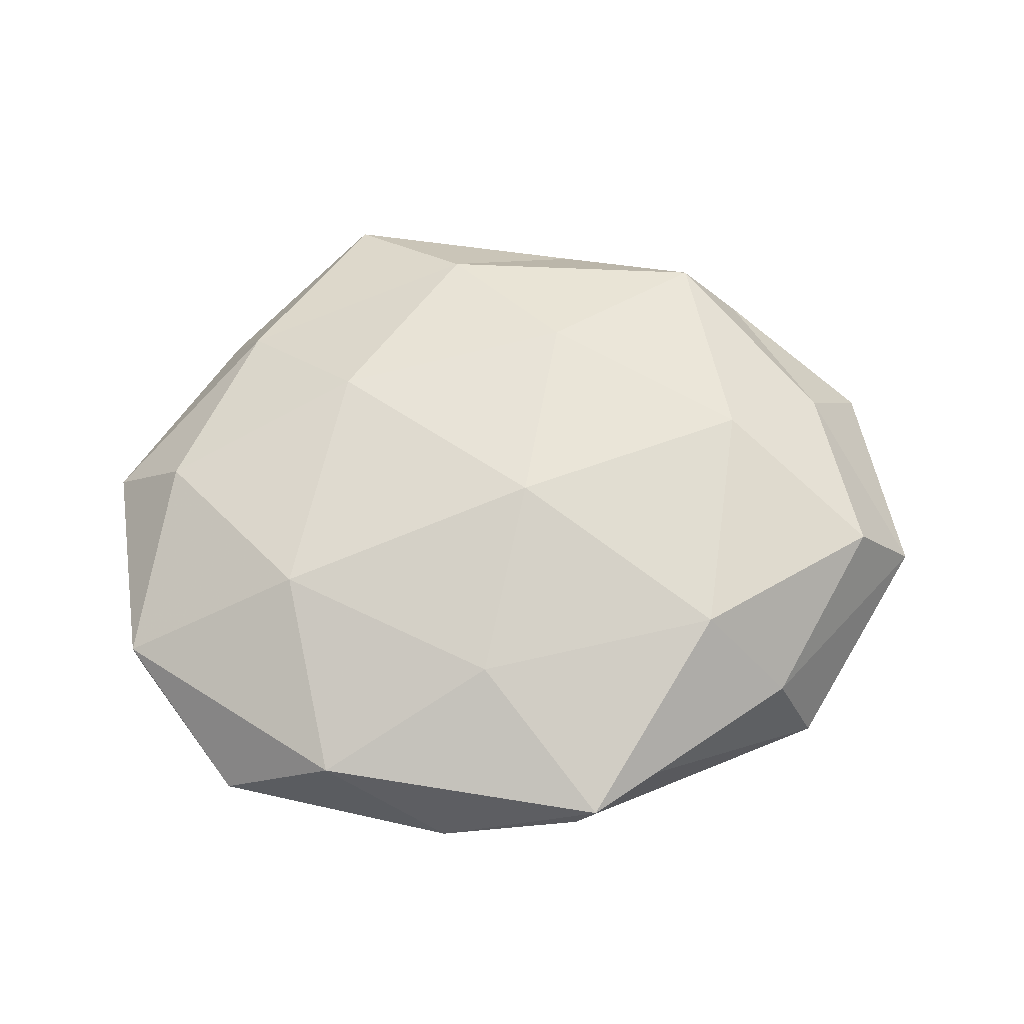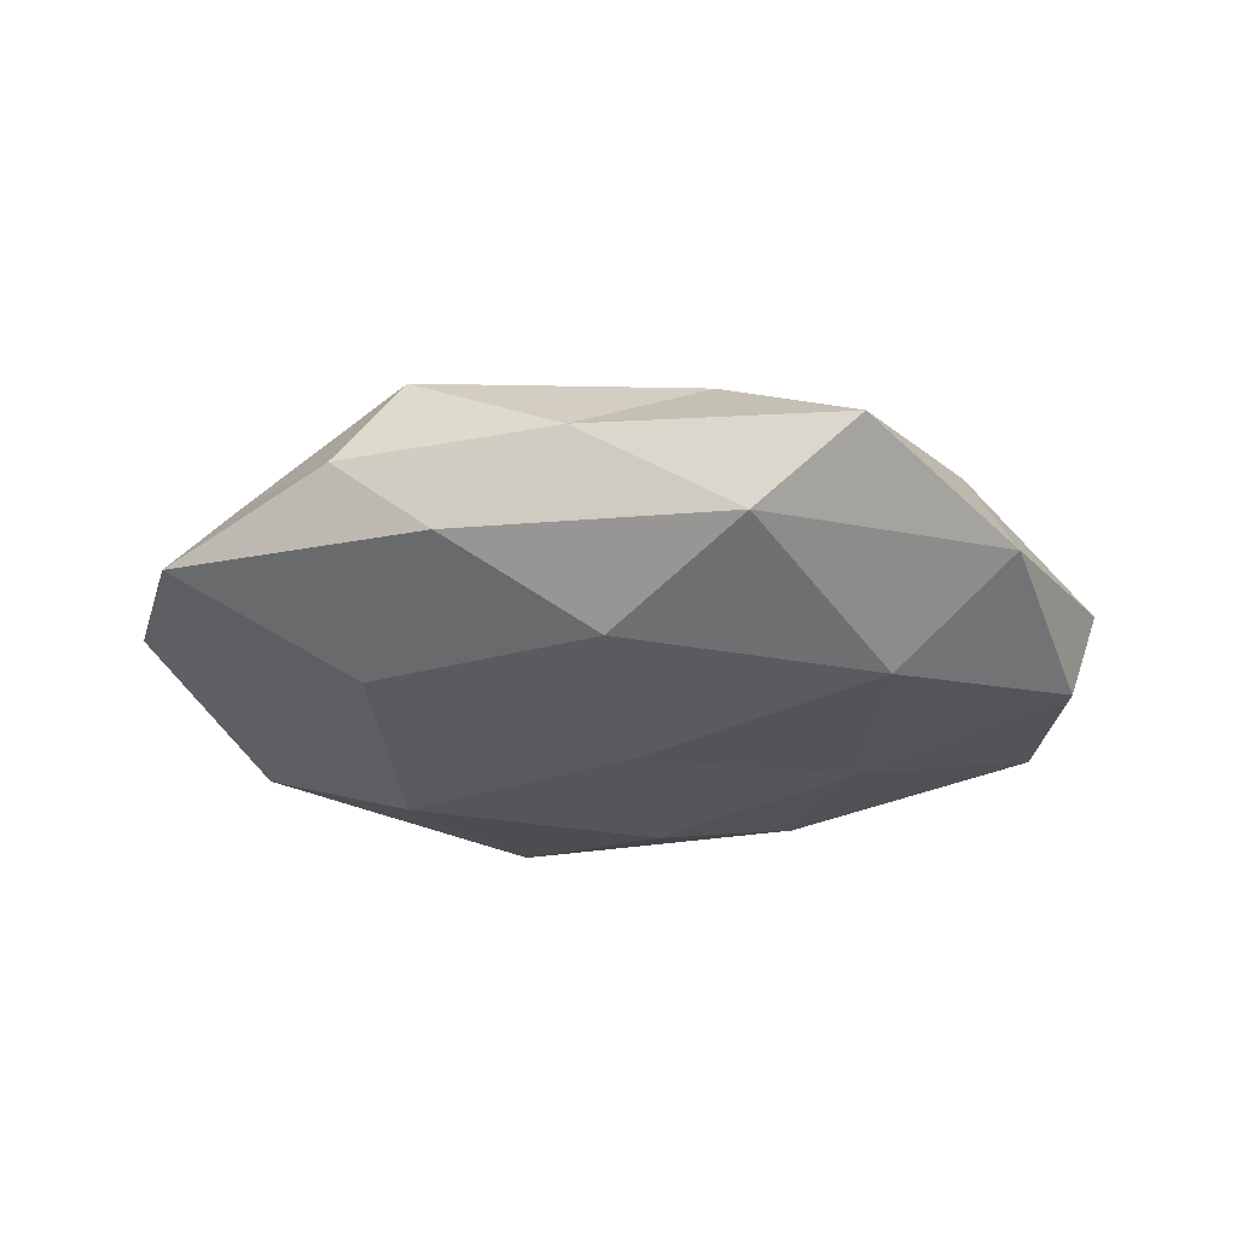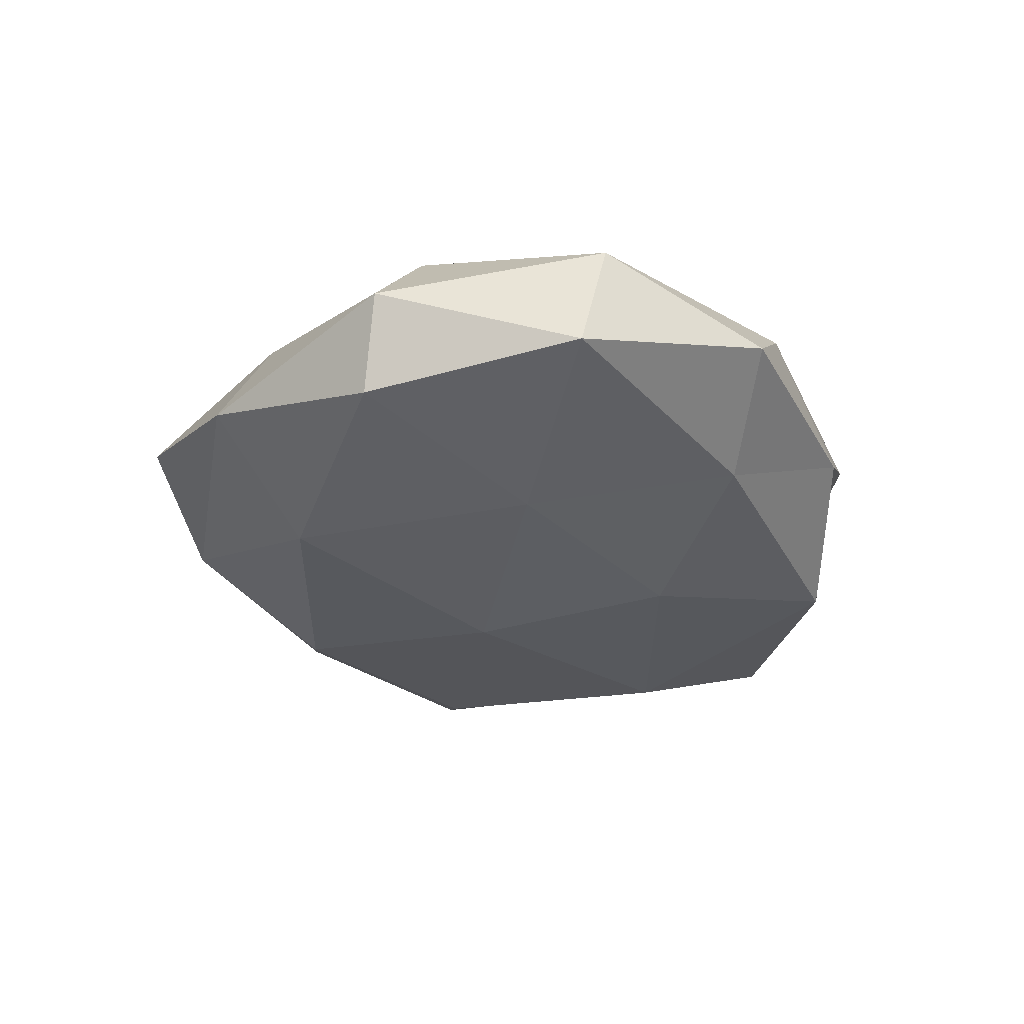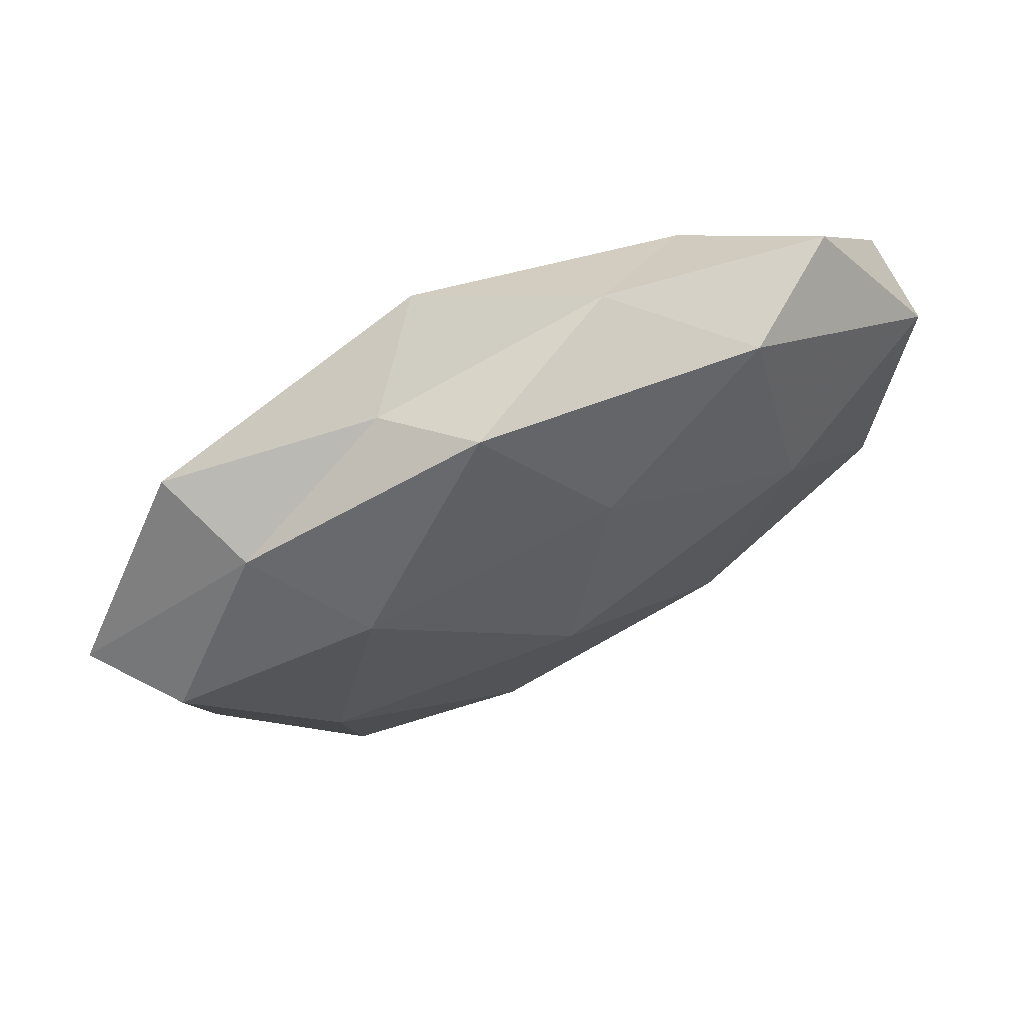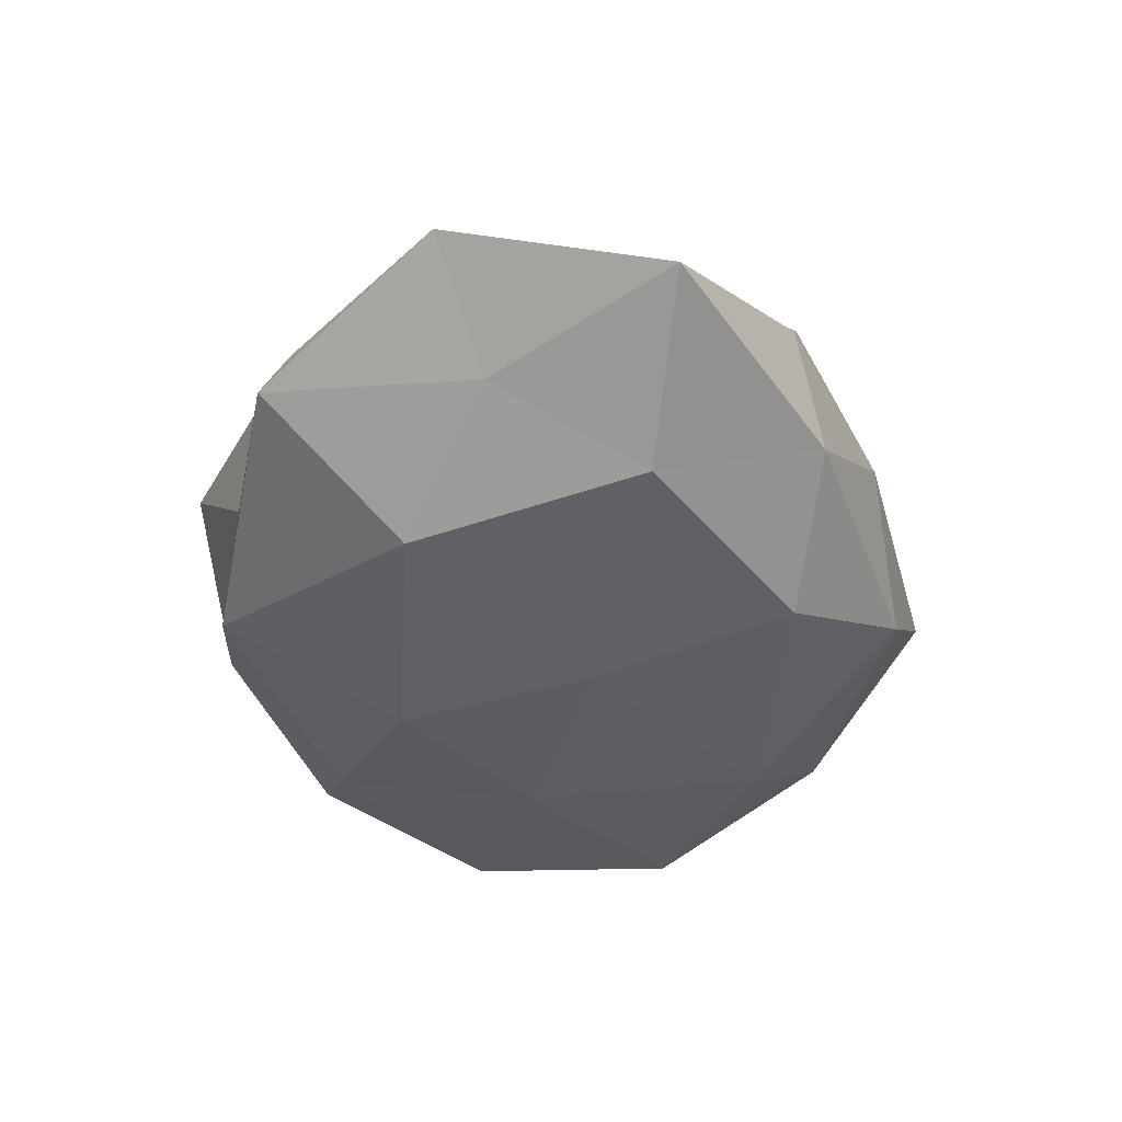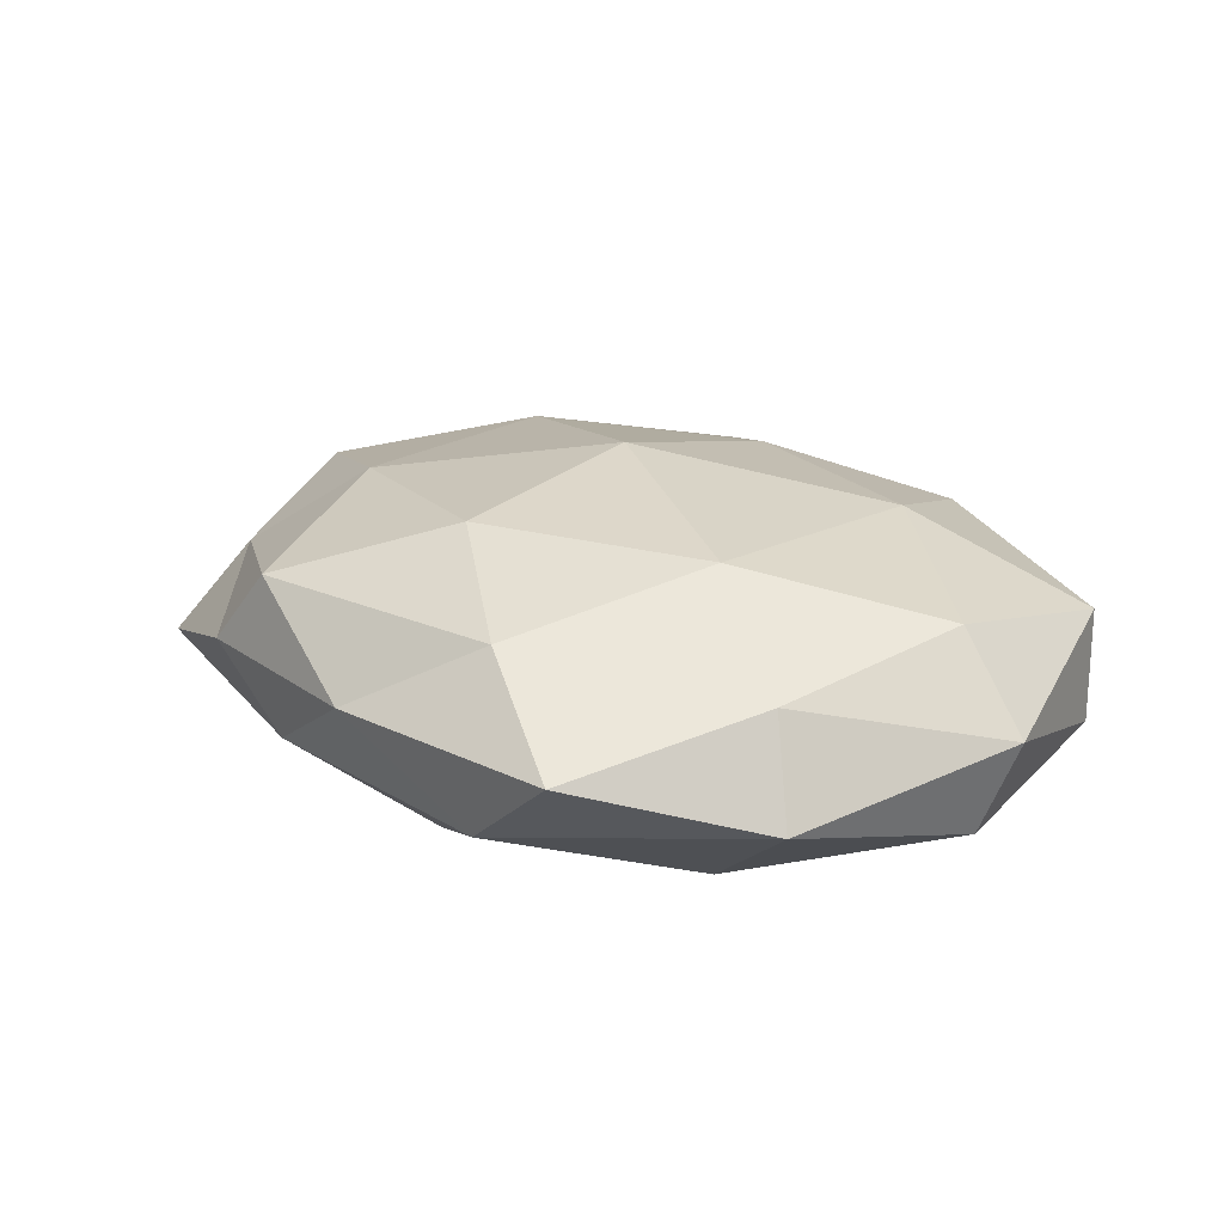
<metadata>
{"format":"obj","ext":"obj","renderer":"f3d","projection":"perspective","resolution":1024,"background":"white","views":[{"elev":65.5,"azim":175.4,"up":"+Z"},{"elev":-27.0,"azim":-8.7,"up":"+Z"},{"elev":-29.5,"azim":97.5,"up":"+Z"},{"elev":69.9,"azim":-25.6,"up":"+Y"},{"elev":-45.3,"azim":-86.0,"up":"+Z"},{"elev":22.9,"azim":29.1,"up":"+Z"}]}
</metadata>
<code>
v -0.03672 0.02934 0.003894
v -0.03235 -0.01429 -0.01555
v -0.0169 0.03848 -0.002256
v 0.00341 -0.03731 0.01176
v 0.02004 -0.01621 0.01705
v -0.009065 0.0461 0.008198
v 0.004112 0.02747 0.01537
v 0.02472 -0.02593 -0.01582
v -0.02491 0.01555 -0.01794
v -0.03791 -0.03211 0.001822
v 0.03332 -0.02904 0.007778
v 0.01695 -0.04906 0.003063
v -0.0136 -0.04253 0.002544
v 0.05315 0.01411 -0.007107
v -0.02659 0.02279 0.01518
v 0.02941 0.01277 0.01604
v -0.02989 -0.03311 0.01184
v -0.0003727 -0.00525 -0.01856
v 0.05424 -0.01089 0.0009716
v -0.04167 0.03133 -0.008595
v -0.009765 -0.02117 0.01803
v 0.01121 0.04429 -0.002476
v -0.04993 0.01016 0.01001
v -0.007845 -0.0309 -0.01603
v -0.05495 -0.01866 -0.005564
v -0.04687 -0.01319 0.006101
v -0.04283 0.004455 -0.009804
v -0.02673 -0.03526 -0.007209
v -0.0331 -0.006439 0.01591
v 0.02604 0.03086 -0.01138
v 0.0403 0.03539 -0.001823
v 0.03743 -0.03458 -0.004065
v 0.02618 0.03744 0.008307
v 0.04507 -0.006889 0.01143
v -0.007552 0.04105 -0.01323
v -0.05788 0.009227 -0.0007071
v 0.04994 -0.01264 -0.01043
v 0.05214 0.01714 0.005893
v -0.003164 0.004064 0.02105
v 0.02778 0.004387 -0.01467
v 0.00651 0.01977 -0.01804
v 0.005217 -0.04484 -0.007419
f 6 3 1
f 4 11 5
f 4 12 11
f 13 12 4
f 6 1 15
f 7 6 15
f 13 4 17
f 10 13 17
f 2 9 18
f 20 1 3
f 21 4 5
f 17 4 21
f 22 3 6
f 15 1 23
f 24 2 18
f 18 8 24
f 10 17 26
f 10 26 25
f 2 27 9
f 20 9 27
f 25 27 2
f 10 28 13
f 28 2 24
f 25 2 28
f 10 25 28
f 17 21 29
f 23 29 15
f 17 29 26
f 26 29 23
f 31 14 30
f 31 30 22
f 32 11 12
f 19 11 32
f 33 6 7
f 33 7 16
f 22 6 33
f 31 22 33
f 5 11 34
f 34 16 5
f 19 34 11
f 3 35 20
f 35 9 20
f 22 35 3
f 30 35 22
f 36 1 20
f 36 23 1
f 26 23 36
f 26 36 25
f 27 36 20
f 25 36 27
f 14 19 37
f 32 8 37
f 37 19 32
f 38 19 14
f 31 38 14
f 33 16 38
f 31 33 38
f 38 16 34
f 38 34 19
f 15 39 7
f 16 39 5
f 16 7 39
f 5 39 21
f 29 39 15
f 29 21 39
f 40 8 18
f 14 40 30
f 40 37 8
f 14 37 40
f 18 9 41
f 35 41 9
f 30 41 35
f 41 40 18
f 30 40 41
f 13 42 12
f 42 24 8
f 28 42 13
f 28 24 42
f 42 8 32
f 12 42 32

</code>
